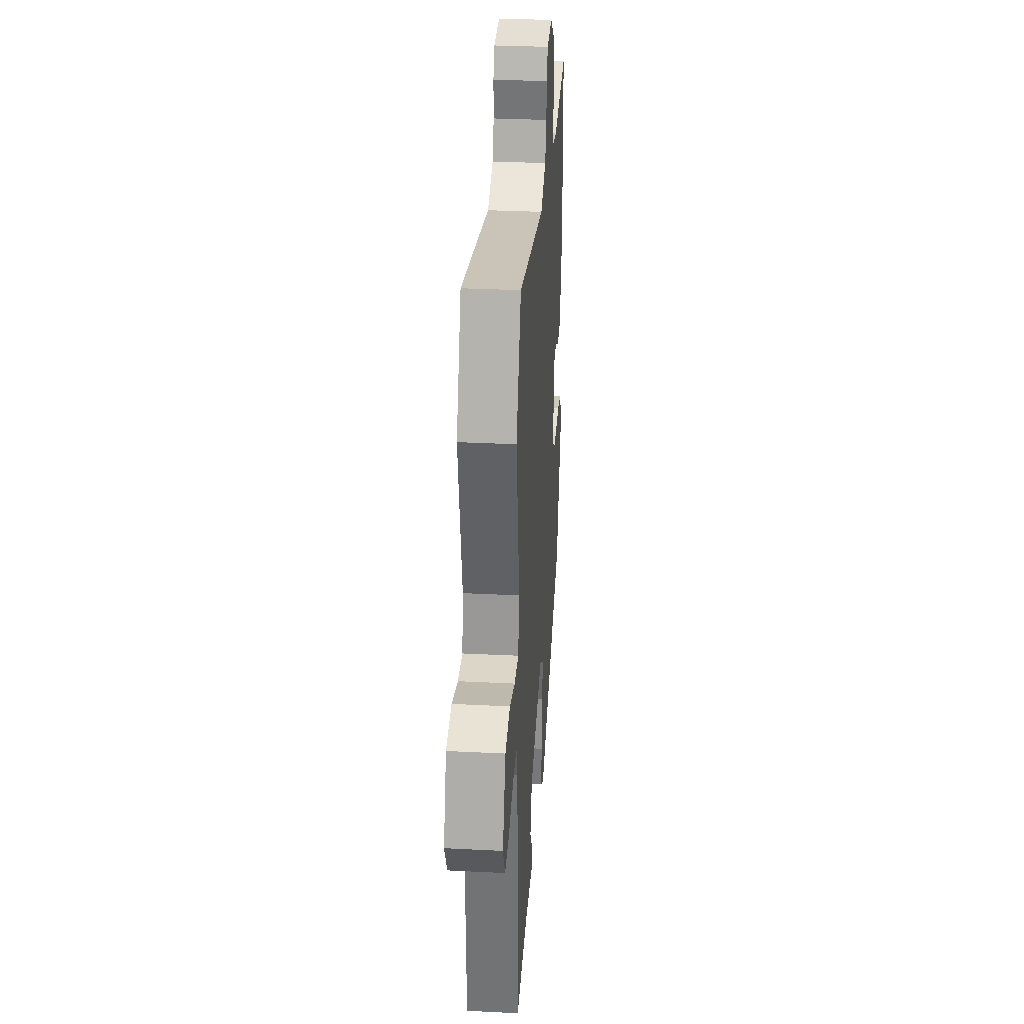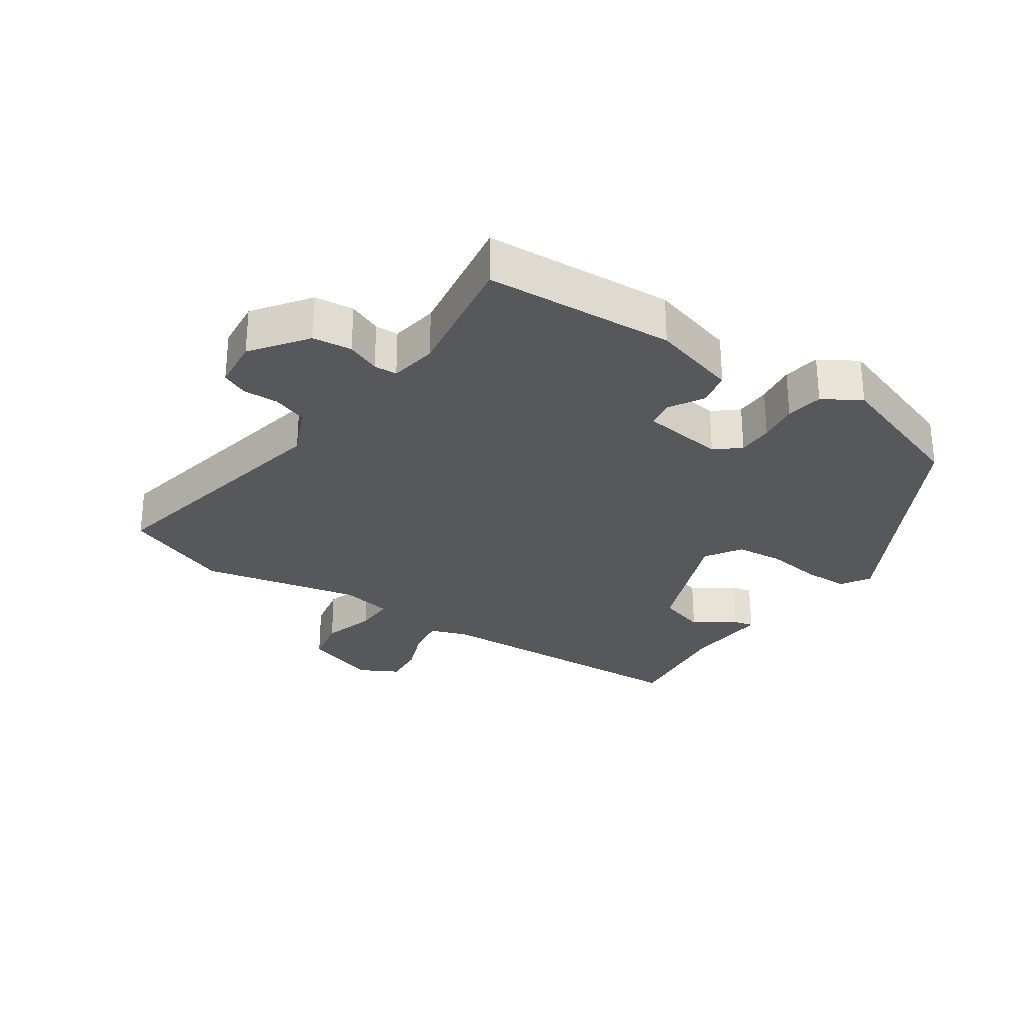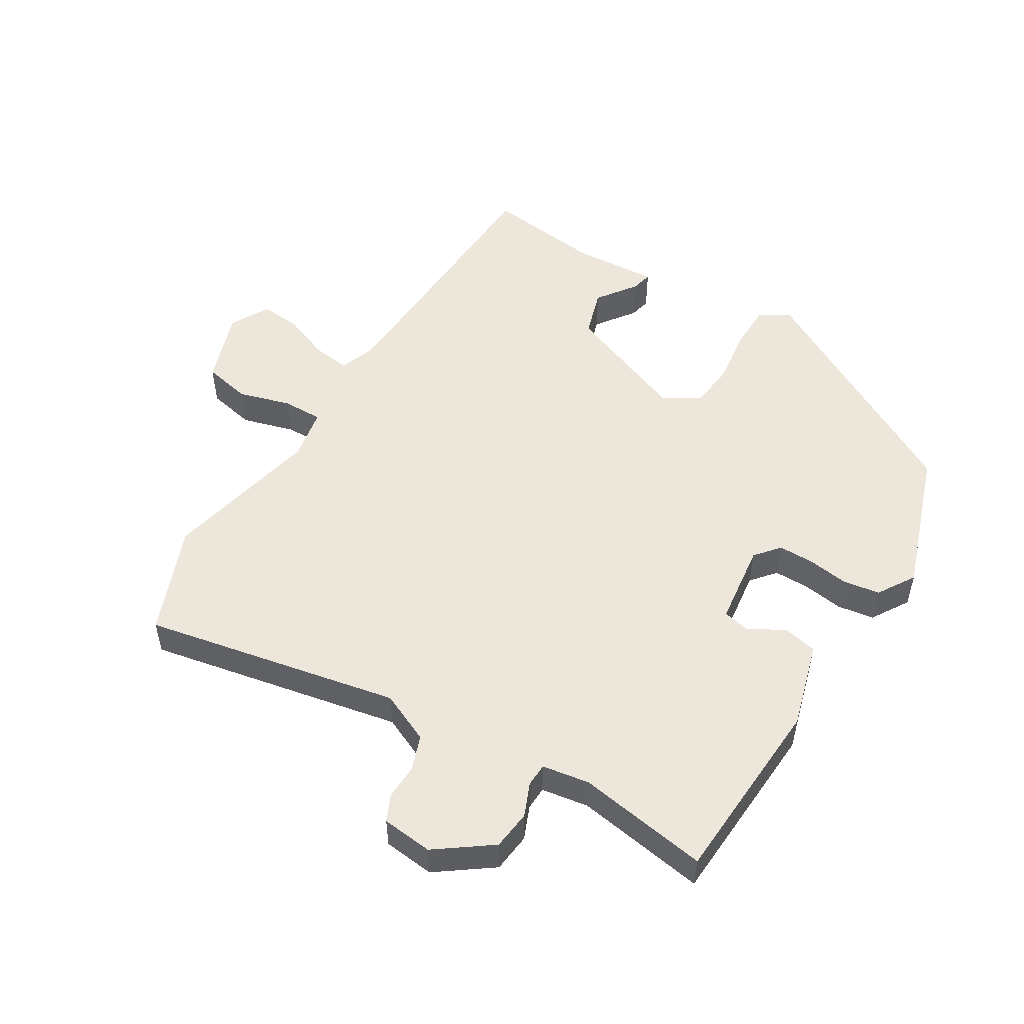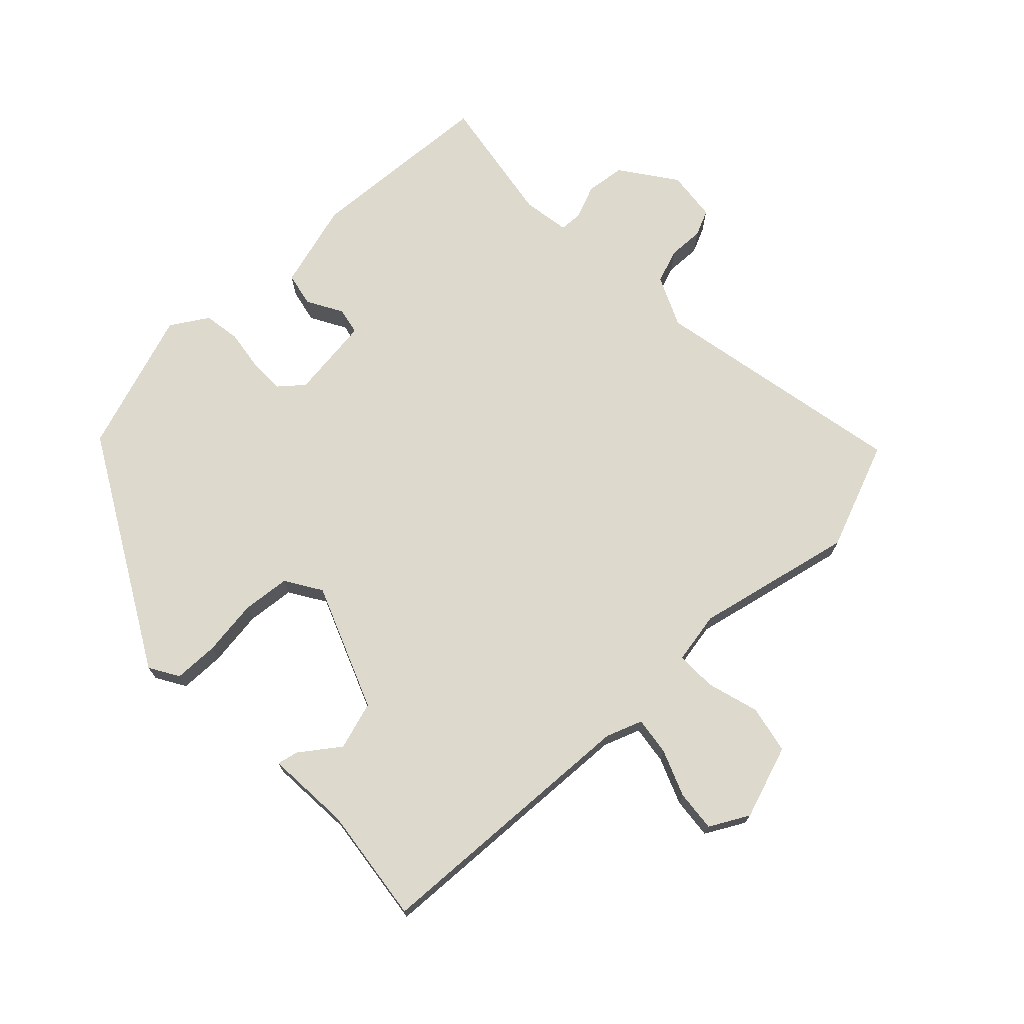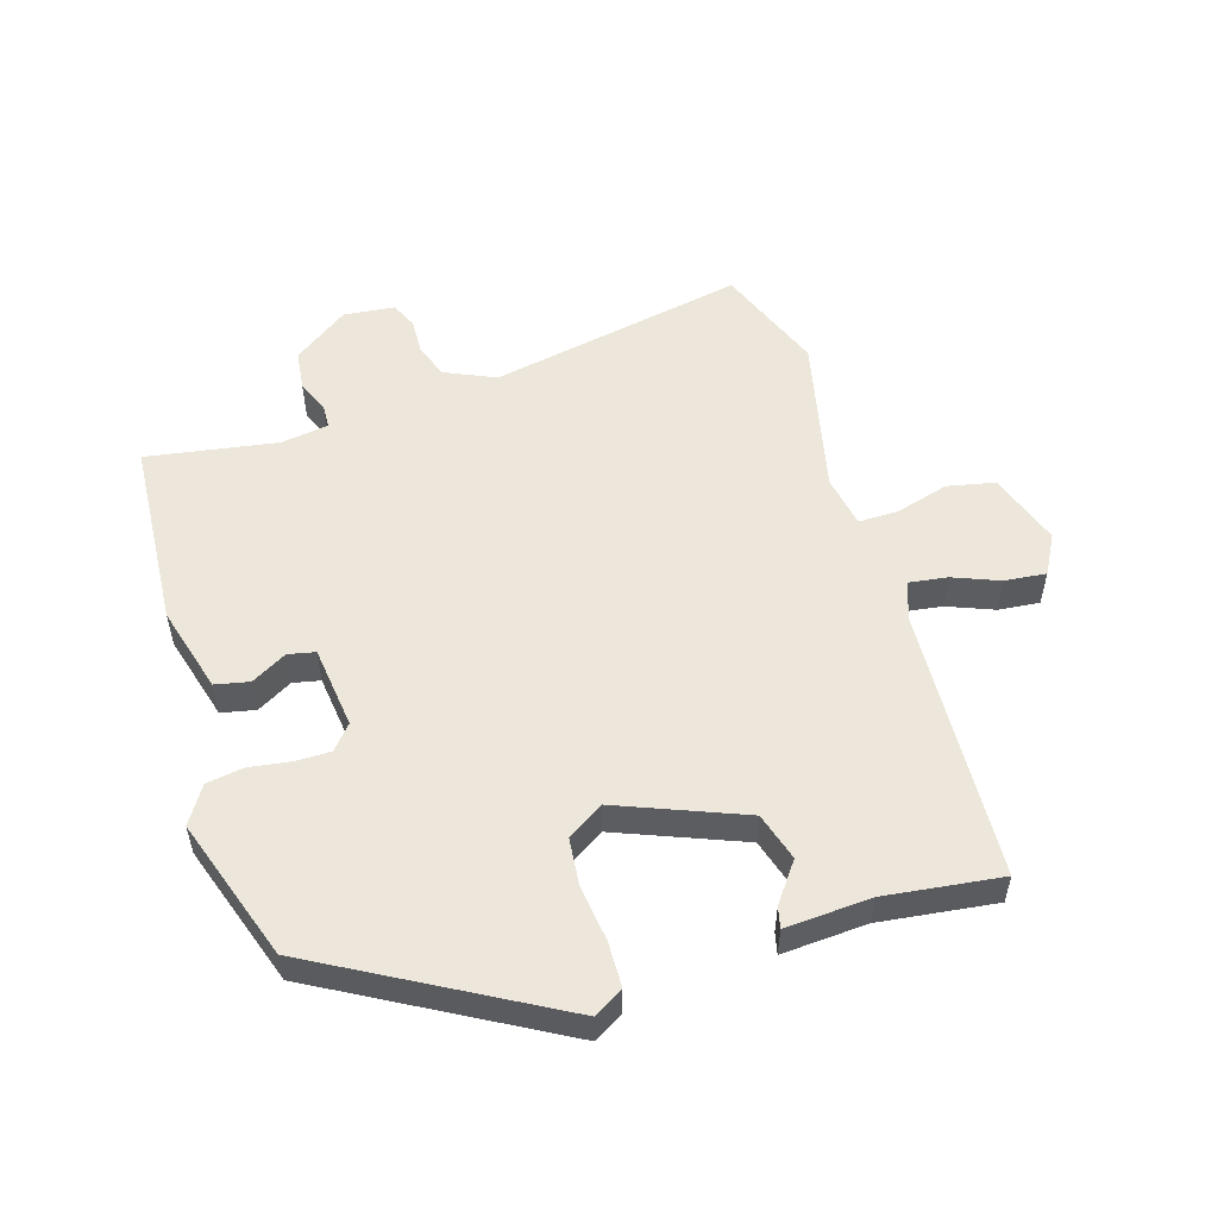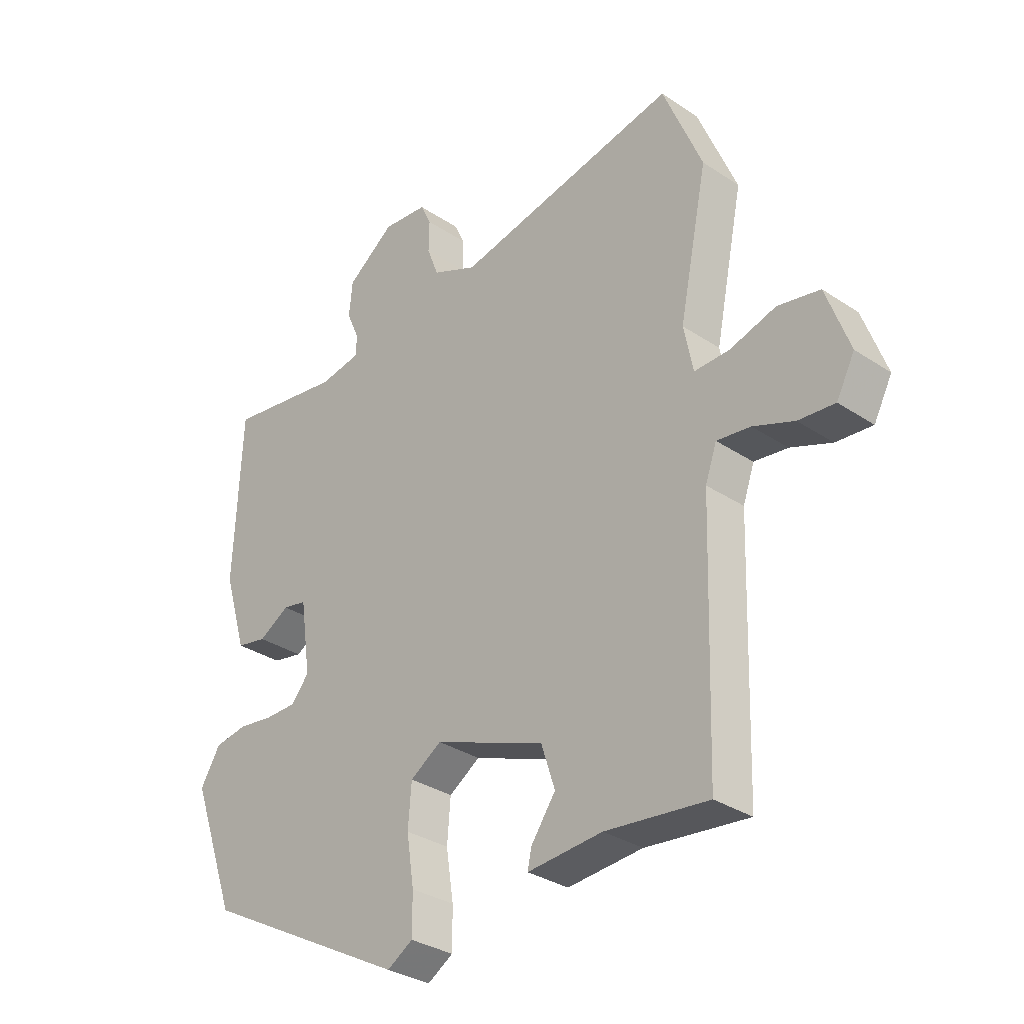
<metadata>
{"format":"obj","ext":"obj","renderer":"f3d","projection":"perspective","resolution":1024,"background":"white","views":[{"elev":32.0,"azim":-85.9,"up":"+Z"},{"elev":-28.5,"azim":56.5,"up":"+Y"},{"elev":52.1,"azim":32.2,"up":"+Y"},{"elev":72.0,"azim":-132.7,"up":"+Y"},{"elev":54.1,"azim":164.1,"up":"+Y"},{"elev":-31.8,"azim":-133.2,"up":"+Z"}]}
</metadata>
<code>
v 0.474 0.07 0.503
v 0.487 0.07 0.21
v 0.447 0.07 0.077
v 0.394 0.07 0.067
v 0.34 0.07 0.099
v 0.298 0.07 0.091
v 0.28 0.07 -0.036
v 0.311 0.07 -0.074
v 0.366 0.07 -0.075
v 0.429 0.07 -0.067
v 0.486 0.07 -0.077
v 0.521 0.07 -0.135
v 0.442 0.07 -0.354
v 0.08 0.07 -0.547
v 0.035 0.07 -0.519
v 0.035 0.07 -0.449
v 0.048 0.07 -0.363
v 0.042 0.07 -0.289
v -0.013 0.07 -0.253
v -0.208 0.07 -0.326
v -0.232 0.07 -0.4
v -0.189 0.07 -0.461
v -0.182 0.07 -0.494
v -0.314 0.07 -0.483
v -0.494 0.07 -0.502
v -0.507 0.07 -0.077
v -0.527 0.07 -0.02
v -0.586 0.07 -0.027
v -0.658 0.07 -0.054
v -0.722 0.07 -0.059
v -0.754 0.07 0.002
v -0.713 0.07 0.115
v -0.639 0.07 0.129
v -0.558 0.07 0.104
v -0.496 0.07 0.102
v -0.48 0.07 0.182
v -0.53 0.07 0.428
v -0.461 0.07 0.594
v -0.067 0.07 0.509
v 0.012 0.07 0.543
v 0.032 0.07 0.596
v 0.031 0.07 0.651
v 0.05 0.07 0.691
v 0.129 0.07 0.698
v 0.213 0.07 0.635
v 0.219 0.07 0.574
v 0.197 0.07 0.523
v 0.198 0.07 0.487
v 0.271 0.07 0.474
v 0.474 0 0.503
v 0.487 0 0.21
v 0.447 0 0.077
v 0.394 0 0.067
v 0.34 0 0.099
v 0.298 0 0.091
v 0.28 0 -0.036
v 0.311 0 -0.074
v 0.366 0 -0.075
v 0.429 0 -0.067
v 0.486 0 -0.077
v 0.521 0 -0.135
v 0.442 0 -0.354
v 0.08 0 -0.547
v 0.035 0 -0.519
v 0.035 0 -0.449
v 0.048 0 -0.363
v 0.042 0 -0.289
v -0.013 0 -0.253
v -0.208 0 -0.326
v -0.232 0 -0.4
v -0.189 0 -0.461
v -0.182 0 -0.494
v -0.314 0 -0.483
v -0.494 0 -0.502
v -0.507 0 -0.077
v -0.527 0 -0.02
v -0.586 0 -0.027
v -0.658 0 -0.054
v -0.722 0 -0.059
v -0.754 0 0.002
v -0.713 0 0.115
v -0.639 0 0.129
v -0.558 0 0.104
v -0.496 0 0.102
v -0.48 0 0.182
v -0.53 0 0.428
v -0.461 0 0.594
v -0.067 0 0.509
v 0.012 0 0.543
v 0.032 0 0.596
v 0.031 0 0.651
v 0.05 0 0.691
v 0.129 0 0.698
v 0.213 0 0.635
v 0.219 0 0.574
v 0.197 0 0.523
v 0.198 0 0.487
v 0.271 0 0.474
f 44 45 46 47
f 44 47 48
f 41 42 43 44
f 40 41 44 48
f 39 40 48
f 36 37 38 39
f 35 36 39 48
f 31 32 33 34
f 31 34 35
f 28 29 30 31
f 27 28 31 35
f 26 27 35 48
f 24 25 26 48
f 21 22 23 24
f 20 21 24
f 14 15 16 17
f 14 17 18
f 13 14 18
f 12 13 18 19
f 9 10 11 12
f 8 9 12 19
f 2 3 4 5
f 49 1 2 5
f 49 5 6
f 20 24 48 49
f 20 49 6 7
f 7 8 19 20
f 96 95 94 93
f 97 96 93
f 93 92 91 90
f 97 93 90 89
f 97 89 88
f 88 87 86 85
f 97 88 85 84
f 83 82 81 80
f 84 83 80
f 80 79 78 77
f 84 80 77 76
f 97 84 76 75
f 97 75 74 73
f 73 72 71 70
f 73 70 69
f 66 65 64 63
f 67 66 63
f 67 63 62
f 68 67 62 61
f 61 60 59 58
f 68 61 58 57
f 54 53 52 51
f 54 51 50 98
f 55 54 98
f 98 97 73 69
f 56 55 98 69
f 69 68 57 56
f 1 50 51 2
f 2 51 52 3
f 3 52 53 4
f 4 53 54 5
f 5 54 55 6
f 6 55 56 7
f 7 56 57 8
f 8 57 58 9
f 9 58 59 10
f 10 59 60 11
f 11 60 61 12
f 12 61 62 13
f 13 62 63 14
f 14 63 64 15
f 15 64 65 16
f 16 65 66 17
f 17 66 67 18
f 18 67 68 19
f 19 68 69 20
f 20 69 70 21
f 21 70 71 22
f 22 71 72 23
f 23 72 73 24
f 24 73 74 25
f 25 74 75 26
f 26 75 76 27
f 27 76 77 28
f 28 77 78 29
f 29 78 79 30
f 30 79 80 31
f 31 80 81 32
f 32 81 82 33
f 33 82 83 34
f 34 83 84 35
f 35 84 85 36
f 36 85 86 37
f 37 86 87 38
f 38 87 88 39
f 39 88 89 40
f 40 89 90 41
f 41 90 91 42
f 42 91 92 43
f 43 92 93 44
f 44 93 94 45
f 45 94 95 46
f 46 95 96 47
f 47 96 97 48
f 48 97 98 49
f 49 98 50 1

</code>
